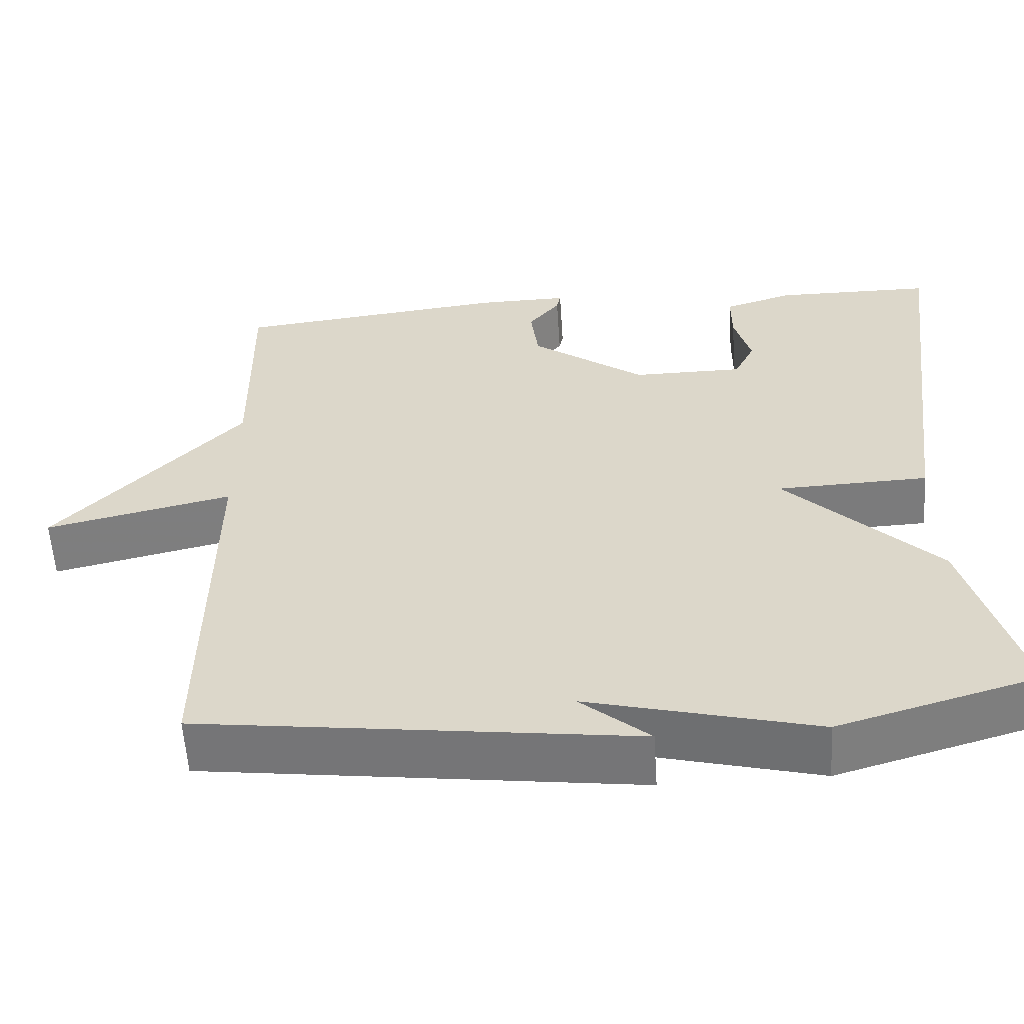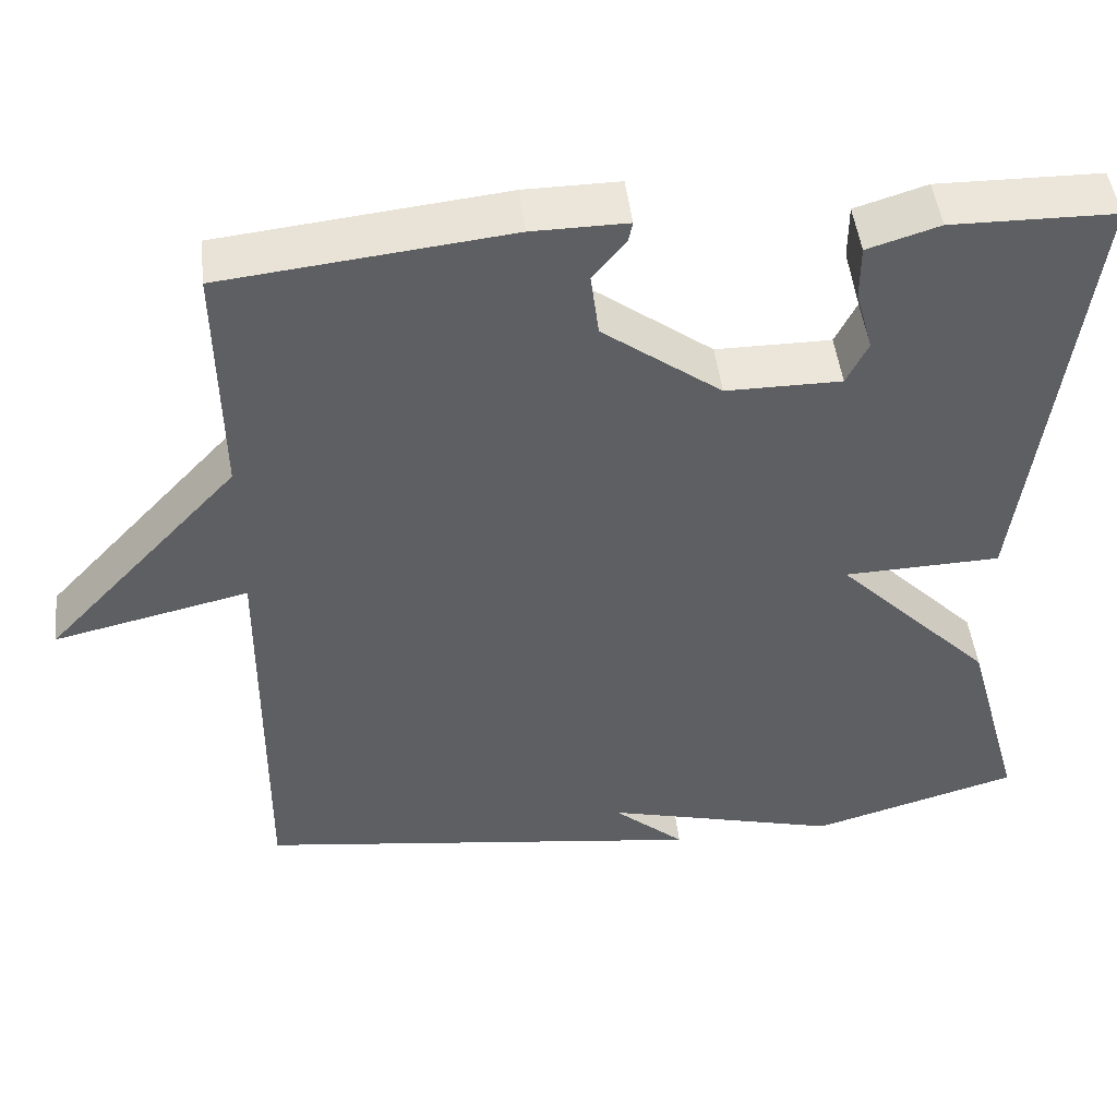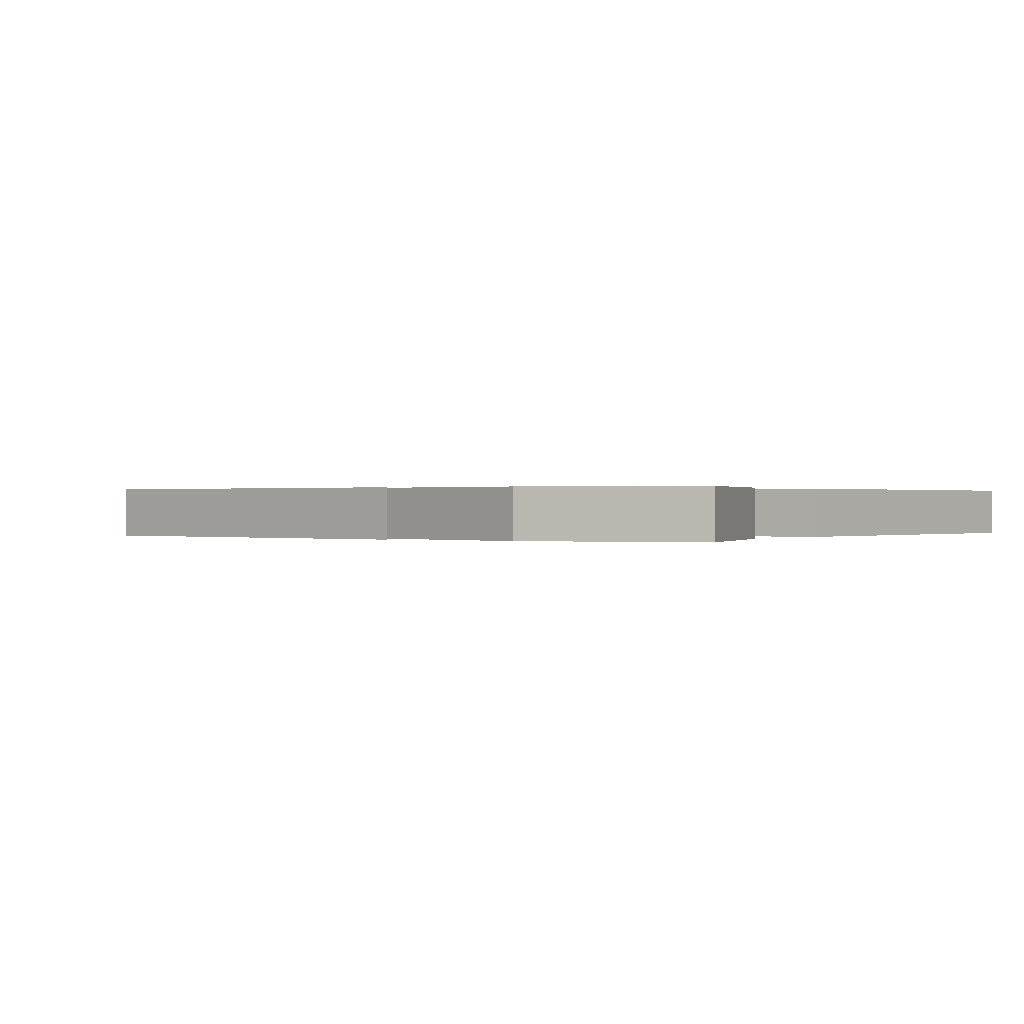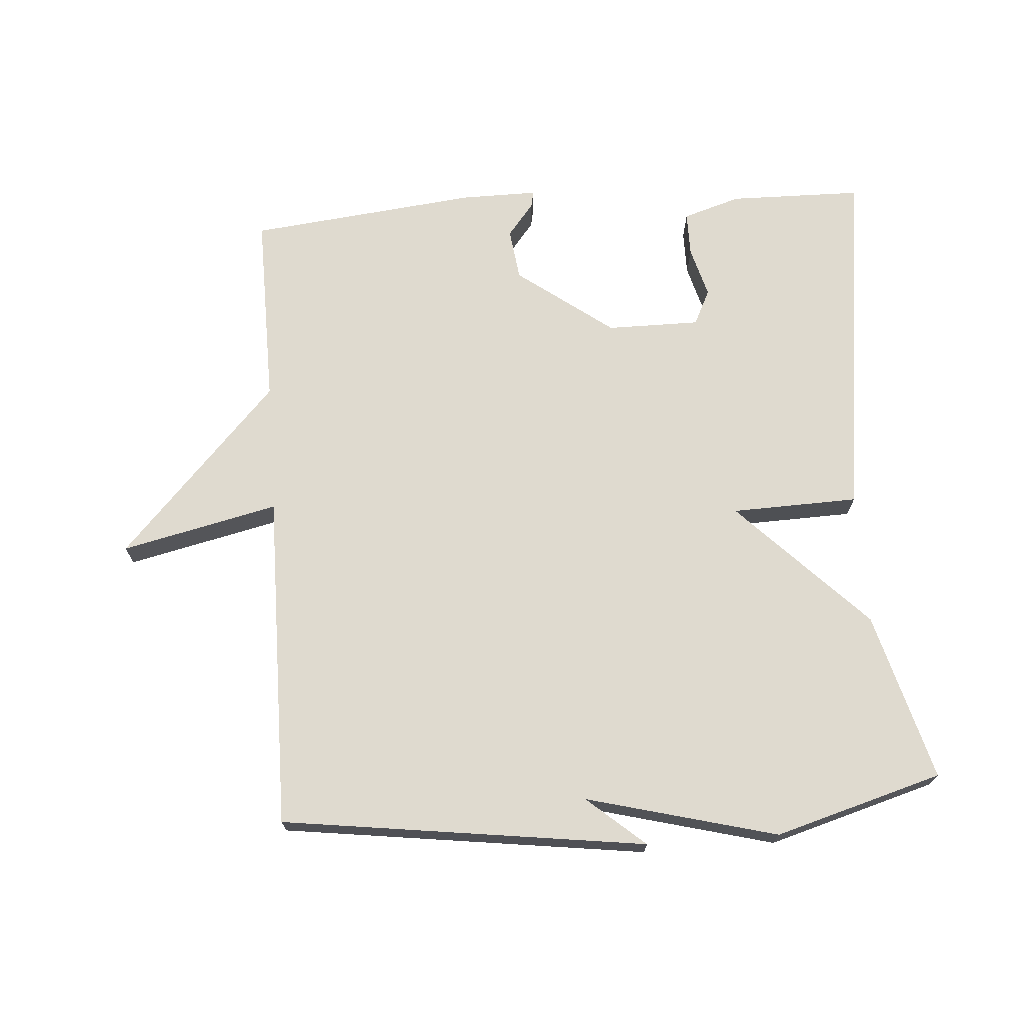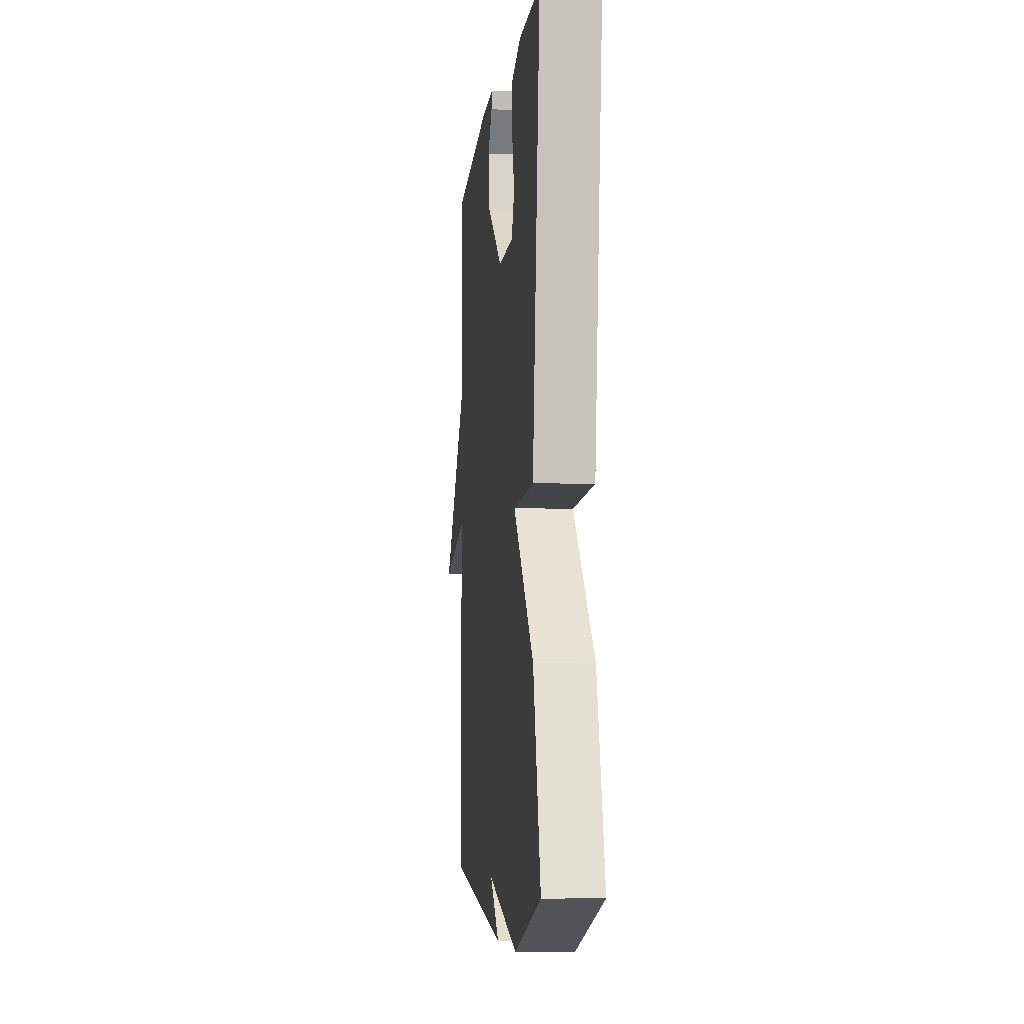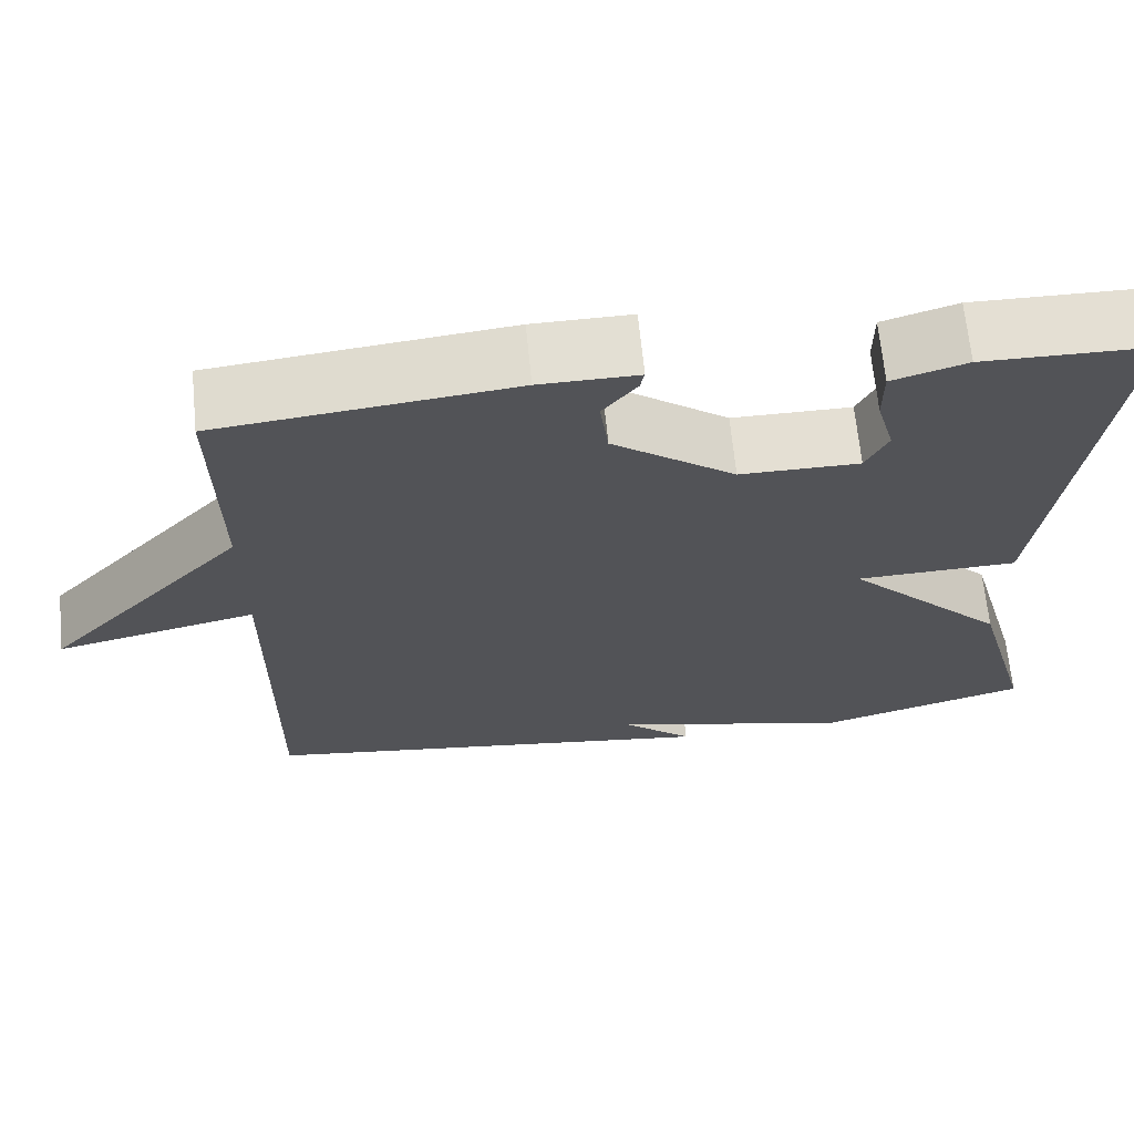
<metadata>
{"format":"obj","ext":"obj","renderer":"f3d","projection":"perspective","resolution":1024,"background":"white","views":[{"elev":-58.2,"azim":-176.2,"up":"+Z"},{"elev":47.4,"azim":173.4,"up":"+Z"},{"elev":0.2,"azim":-146.9,"up":"+Y"},{"elev":70.6,"azim":175.9,"up":"+Y"},{"elev":-6.5,"azim":-96.1,"up":"+Z"},{"elev":66.7,"azim":174.4,"up":"+Z"}]}
</metadata>
<code>
v 0.5 0.07 -0.5
v -0.048 0.07 -0.573
v 0.039 0.07 -0.498
v -0.248 0.07 -0.573
v -0.5 0.07 -0.5
v -0.43 0.07 -0.247
v -0.239 0.07 -0.053
v -0.43 0.07 -0.047
v -0.5 0.07 0.5
v -0.301 0.07 0.503
v -0.214 0.07 0.476
v -0.214 0.07 0.409
v -0.235 0.07 0.333
v -0.209 0.07 0.28
v -0.069 0.07 0.28
v 0.075 0.07 0.387
v 0.085 0.07 0.465
v 0.045 0.07 0.515
v 0.04 0.07 0.539
v 0.155 0.07 0.538
v 0.5 0.07 0.5
v 0.496 0.07 0.207
v 0.732 0.07 -0.047
v 0.496 0.07 0.007
v 0.5 0 -0.5
v -0.048 0 -0.573
v 0.039 0 -0.498
v -0.248 0 -0.573
v -0.5 0 -0.5
v -0.43 0 -0.247
v -0.239 0 -0.053
v -0.43 0 -0.047
v -0.5 0 0.5
v -0.301 0 0.503
v -0.214 0 0.476
v -0.214 0 0.409
v -0.235 0 0.333
v -0.209 0 0.28
v -0.069 0 0.28
v 0.075 0 0.387
v 0.085 0 0.465
v 0.045 0 0.515
v 0.04 0 0.539
v 0.155 0 0.538
v 0.5 0 0.5
v 0.496 0 0.207
v 0.732 0 -0.047
v 0.496 0 0.007
f 22 23 24
f 20 21 22
f 19 20 22
f 18 19 22
f 17 18 22
f 16 17 22 24
f 15 16 24 1
f 11 12 13
f 10 11 13
f 9 10 13
f 8 9 13
f 7 8 13 14
f 5 6 7
f 4 5 7
f 3 4 7
f 14 15 1
f 7 14 1
f 3 7 1
f 1 2 3
f 48 47 46
f 46 45 44
f 46 44 43
f 46 43 42
f 46 42 41
f 48 46 41 40
f 25 48 40 39
f 37 36 35
f 37 35 34
f 37 34 33
f 37 33 32
f 38 37 32 31
f 31 30 29
f 31 29 28
f 31 28 27
f 25 39 38
f 25 38 31
f 25 31 27
f 27 26 25
f 1 25 26 2
f 2 26 27 3
f 3 27 28 4
f 4 28 29 5
f 5 29 30 6
f 6 30 31 7
f 7 31 32 8
f 8 32 33 9
f 9 33 34 10
f 10 34 35 11
f 11 35 36 12
f 12 36 37 13
f 13 37 38 14
f 14 38 39 15
f 15 39 40 16
f 16 40 41 17
f 17 41 42 18
f 18 42 43 19
f 19 43 44 20
f 20 44 45 21
f 21 45 46 22
f 22 46 47 23
f 23 47 48 24
f 24 48 25 1

</code>
